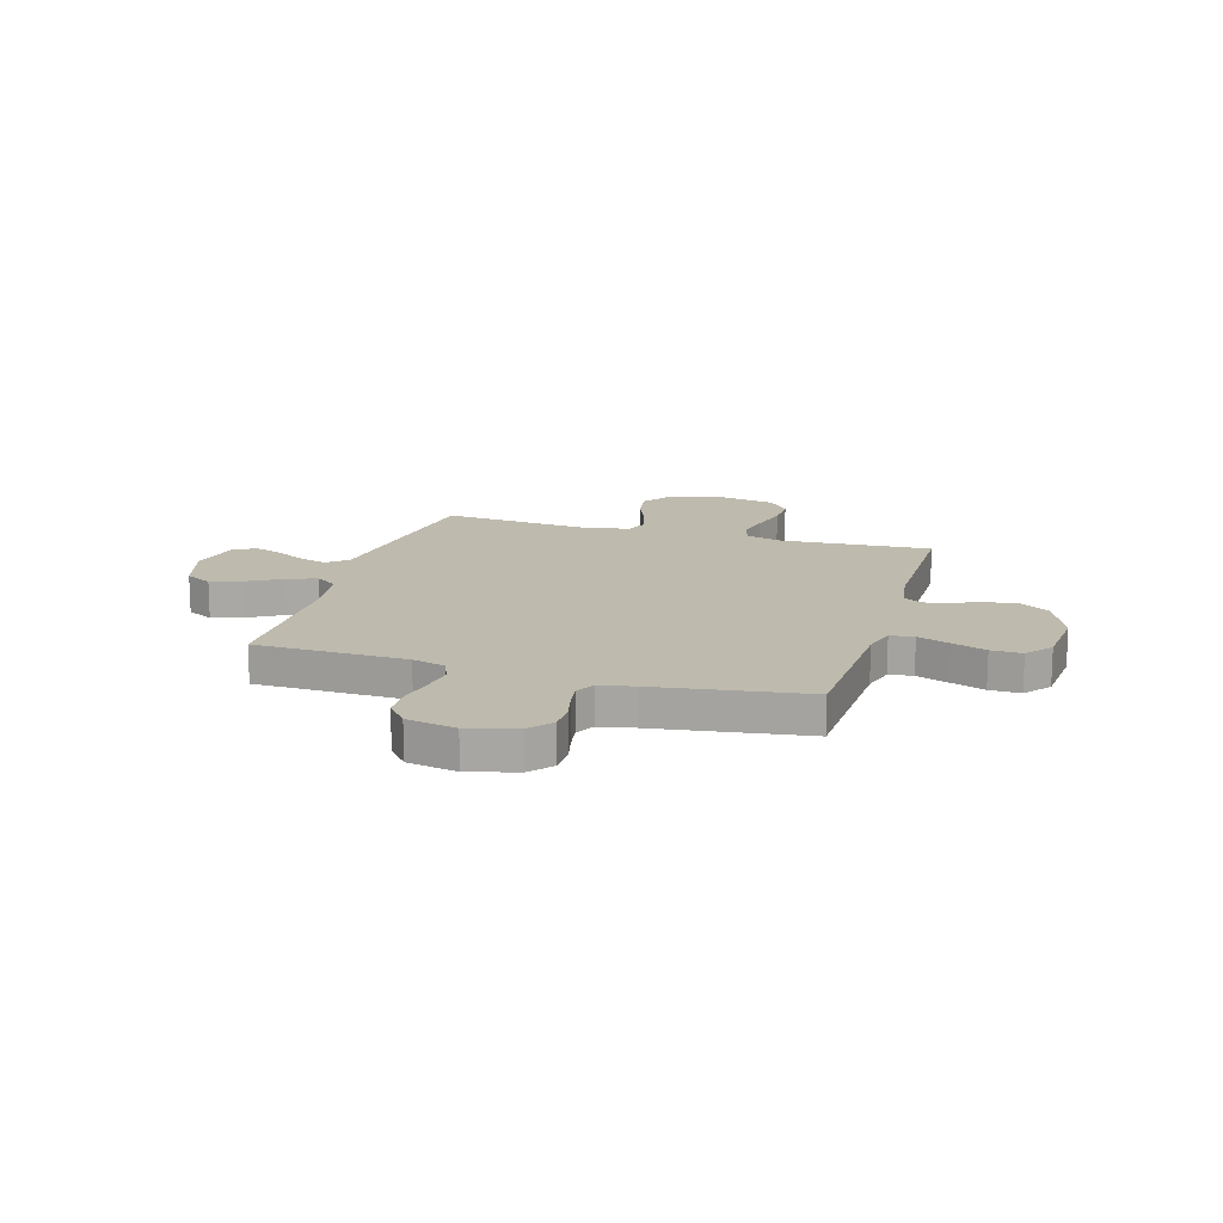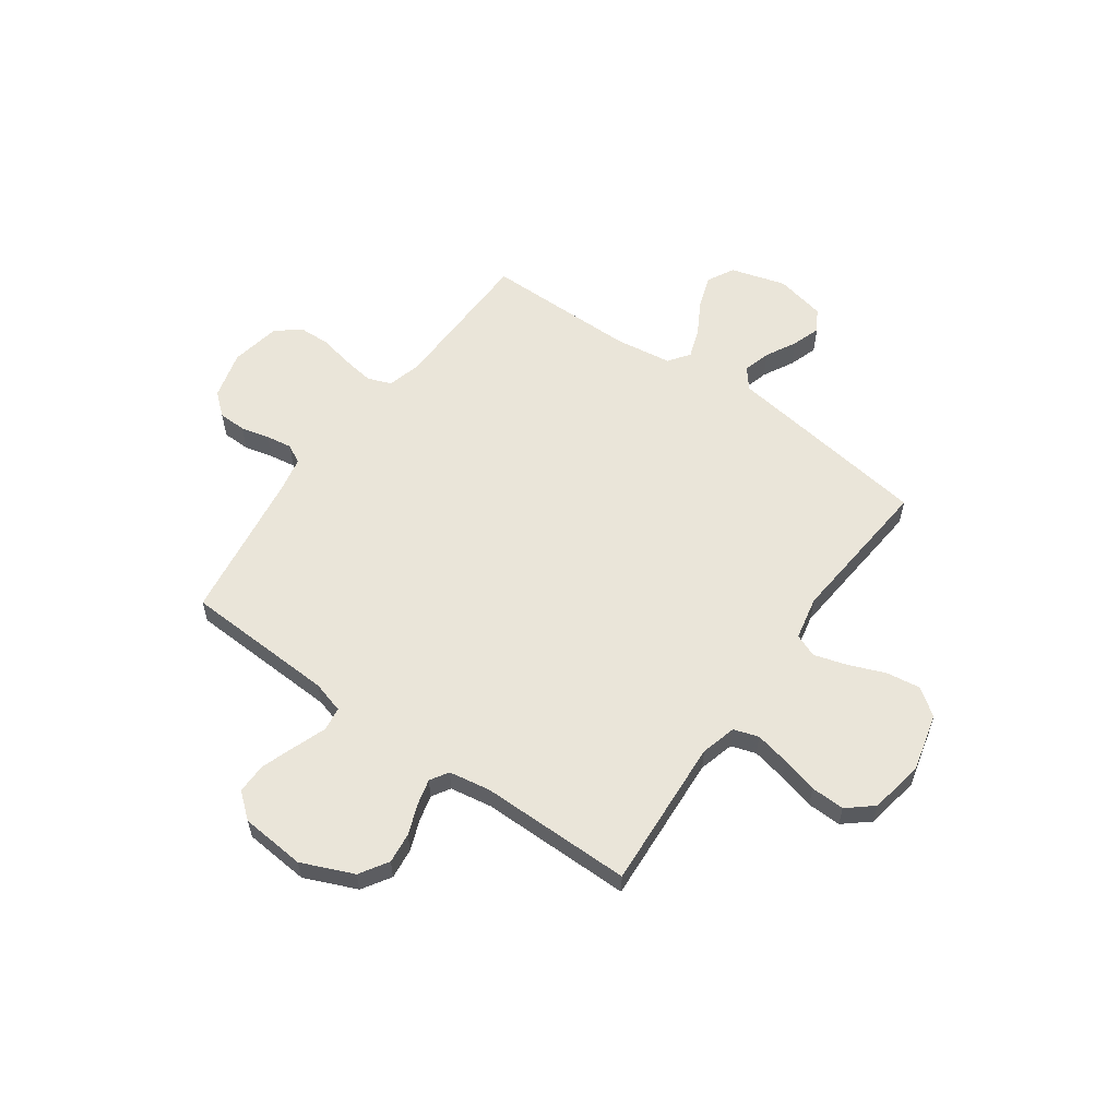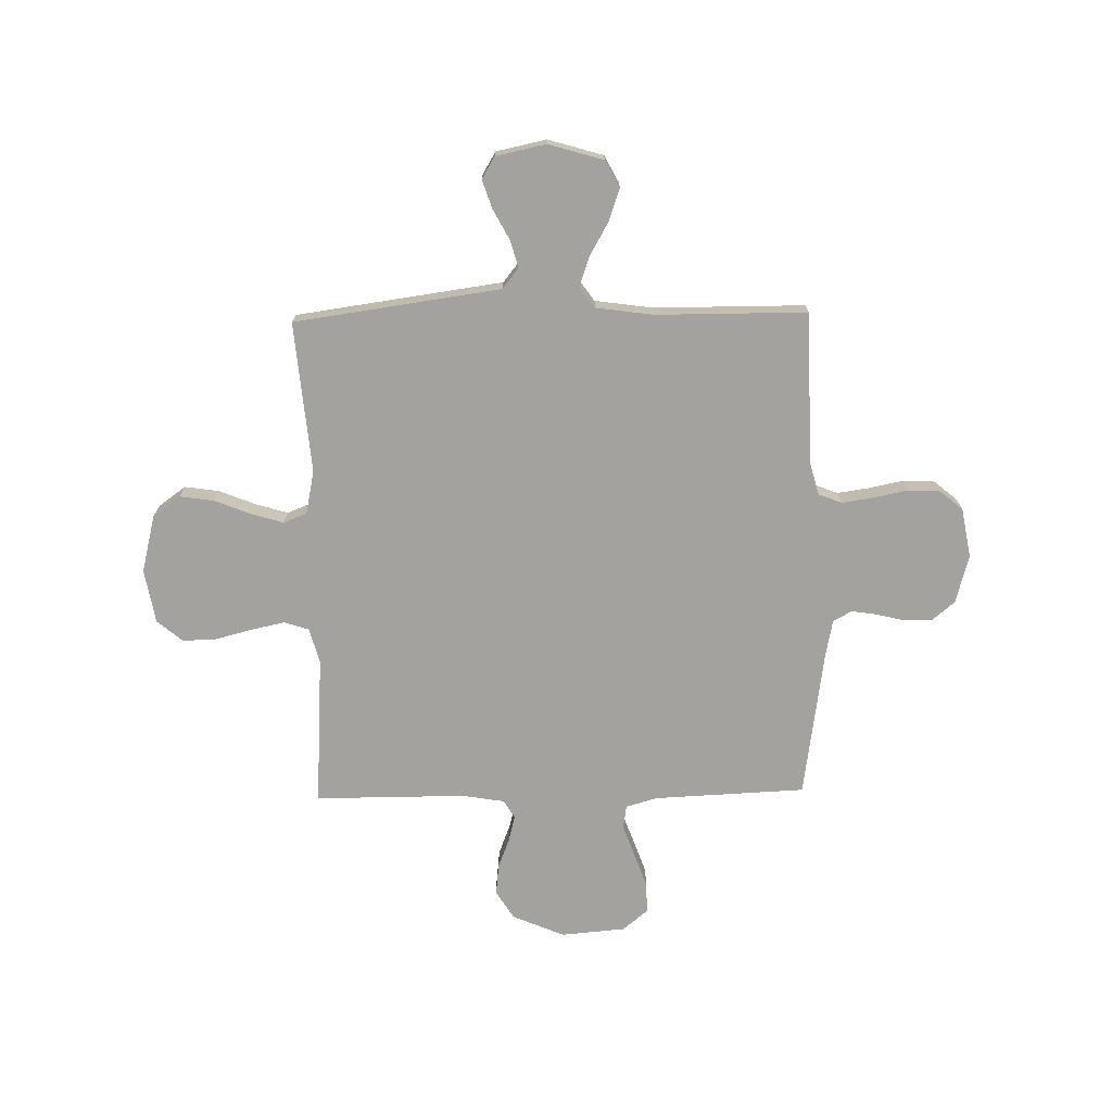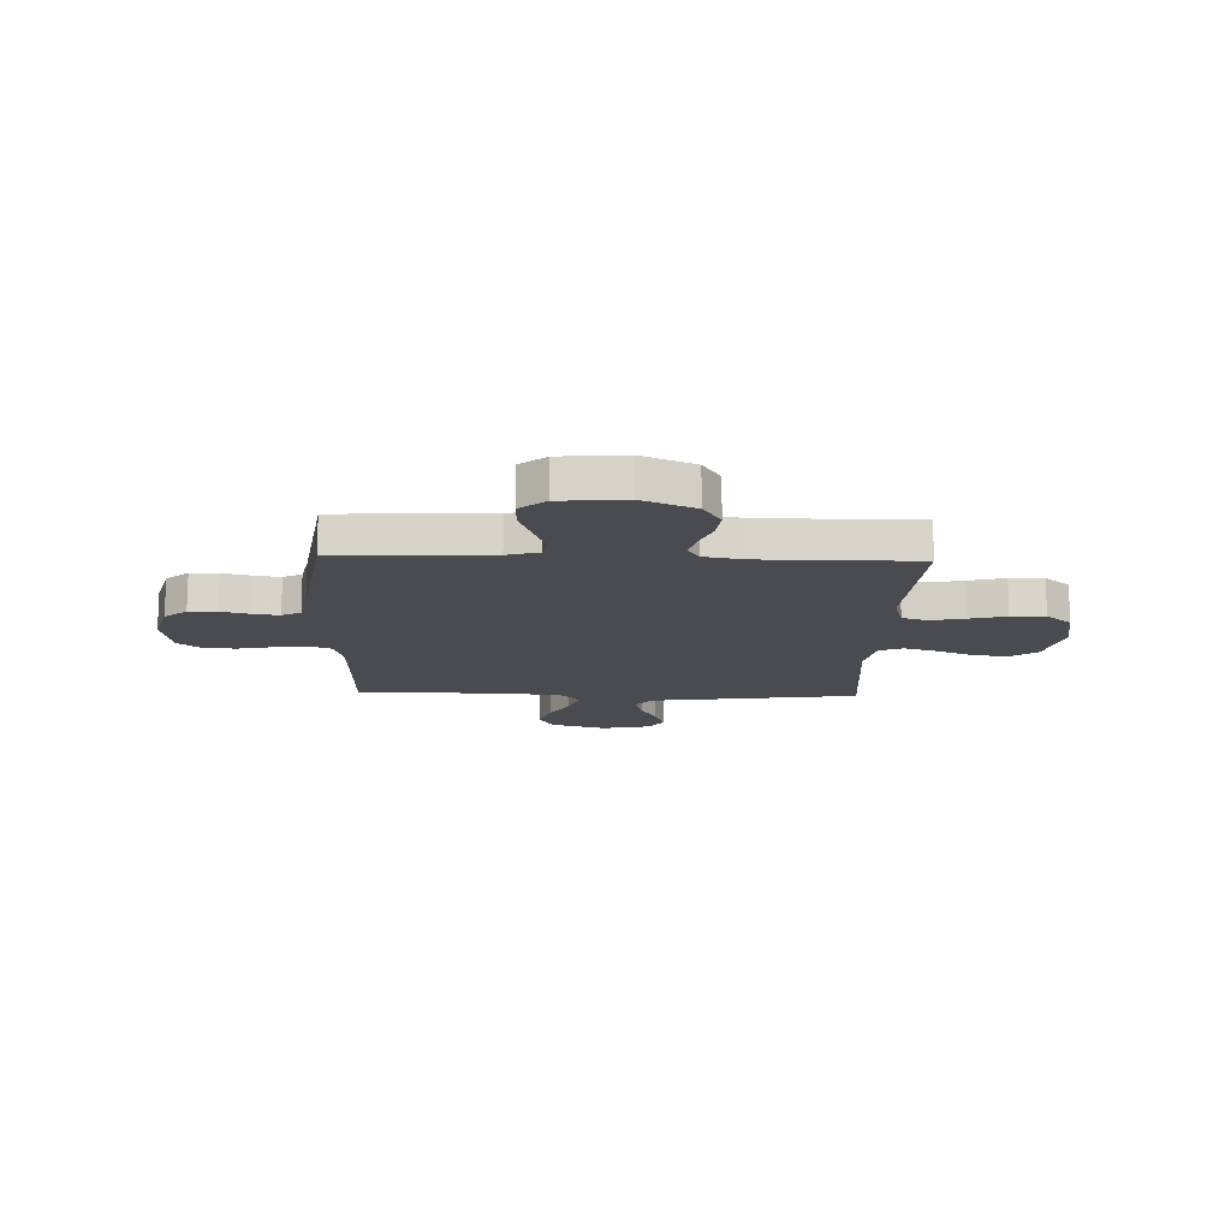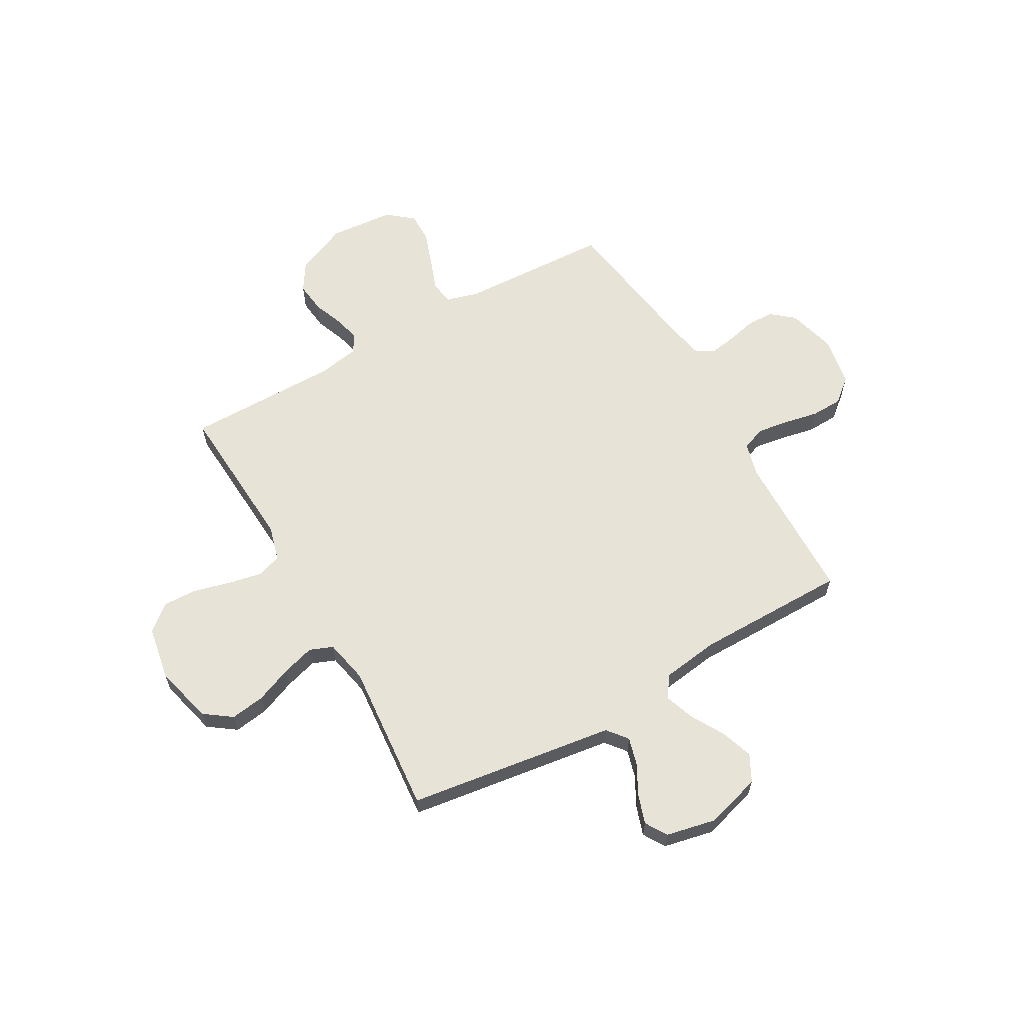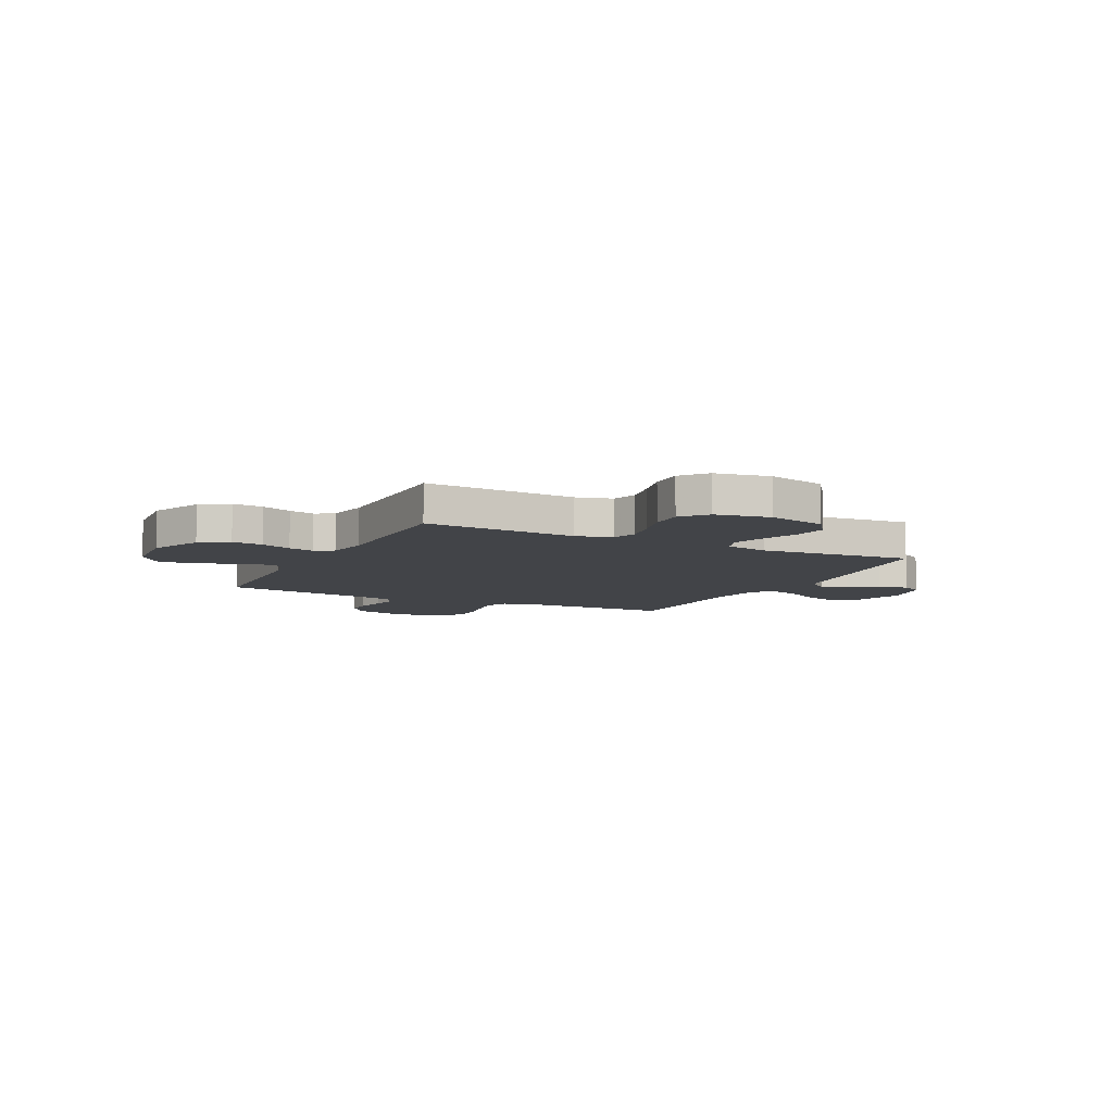
<metadata>
{"format":"obj","ext":"obj","renderer":"f3d","projection":"perspective","resolution":1024,"background":"white","views":[{"elev":15.4,"azim":-73.4,"up":"+Y"},{"elev":58.4,"azim":35.5,"up":"+Y"},{"elev":-72.5,"azim":-178.9,"up":"+Y"},{"elev":-14.5,"azim":-1.9,"up":"+Y"},{"elev":62.0,"azim":150.4,"up":"+Y"},{"elev":-7.8,"azim":63.5,"up":"+Y"}]}
</metadata>
<code>
v -0.5 0.07 -0.5
v -0.506 0.07 -0.2
v -0.524 0.07 -0.134
v -0.57 0.07 -0.116
v -0.632 0.07 -0.125
v -0.701 0.07 -0.139
v -0.763 0.07 -0.137
v -0.81 0.07 -0.098
v -0.828 0.07 0
v -0.802 0.07 0.096
v -0.758 0.07 0.133
v -0.703 0.07 0.134
v -0.646 0.07 0.12
v -0.595 0.07 0.112
v -0.558 0.07 0.132
v -0.544 0.07 0.2
v -0.5 0.07 0.5
v -0.2 0.07 0.513
v -0.137 0.07 0.531
v -0.13 0.07 0.578
v -0.153 0.07 0.641
v -0.177 0.07 0.709
v -0.178 0.07 0.77
v -0.128 0.07 0.811
v 0 0.07 0.822
v 0.103 0.07 0.778
v 0.138 0.07 0.722
v 0.131 0.07 0.661
v 0.108 0.07 0.601
v 0.095 0.07 0.55
v 0.117 0.07 0.514
v 0.2 0.07 0.5
v 0.5 0.07 0.5
v 0.481 0.07 0.2
v 0.5 0.07 0.13
v 0.549 0.07 0.114
v 0.616 0.07 0.128
v 0.689 0.07 0.147
v 0.756 0.07 0.149
v 0.806 0.07 0.107
v 0.825 0.07 0
v 0.796 0.07 -0.115
v 0.742 0.07 -0.154
v 0.674 0.07 -0.144
v 0.602 0.07 -0.115
v 0.538 0.07 -0.096
v 0.492 0.07 -0.114
v 0.474 0.07 -0.2
v 0.5 0.07 -0.5
v 0.2 0.07 -0.542
v 0.091 0.07 -0.557
v 0.059 0.07 -0.597
v 0.074 0.07 -0.651
v 0.106 0.07 -0.711
v 0.125 0.07 -0.768
v 0.099 0.07 -0.811
v 0 0.07 -0.832
v -0.109 0.07 -0.8
v -0.137 0.07 -0.747
v -0.115 0.07 -0.683
v -0.078 0.07 -0.618
v -0.057 0.07 -0.559
v -0.087 0.07 -0.517
v -0.2 0.07 -0.501
v -0.5 0 -0.5
v -0.506 0 -0.2
v -0.524 0 -0.134
v -0.57 0 -0.116
v -0.632 0 -0.125
v -0.701 0 -0.139
v -0.763 0 -0.137
v -0.81 0 -0.098
v -0.828 0 0
v -0.802 0 0.096
v -0.758 0 0.133
v -0.703 0 0.134
v -0.646 0 0.12
v -0.595 0 0.112
v -0.558 0 0.132
v -0.544 0 0.2
v -0.5 0 0.5
v -0.2 0 0.513
v -0.137 0 0.531
v -0.13 0 0.578
v -0.153 0 0.641
v -0.177 0 0.709
v -0.178 0 0.77
v -0.128 0 0.811
v 0 0 0.822
v 0.103 0 0.778
v 0.138 0 0.722
v 0.131 0 0.661
v 0.108 0 0.601
v 0.095 0 0.55
v 0.117 0 0.514
v 0.2 0 0.5
v 0.5 0 0.5
v 0.481 0 0.2
v 0.5 0 0.13
v 0.549 0 0.114
v 0.616 0 0.128
v 0.689 0 0.147
v 0.756 0 0.149
v 0.806 0 0.107
v 0.825 0 0
v 0.796 0 -0.115
v 0.742 0 -0.154
v 0.674 0 -0.144
v 0.602 0 -0.115
v 0.538 0 -0.096
v 0.492 0 -0.114
v 0.474 0 -0.2
v 0.5 0 -0.5
v 0.2 0 -0.542
v 0.091 0 -0.557
v 0.059 0 -0.597
v 0.074 0 -0.651
v 0.106 0 -0.711
v 0.125 0 -0.768
v 0.099 0 -0.811
v 0 0 -0.832
v -0.109 0 -0.8
v -0.137 0 -0.747
v -0.115 0 -0.683
v -0.078 0 -0.618
v -0.057 0 -0.559
v -0.087 0 -0.517
v -0.2 0 -0.501
f 58 59 60 61
f 58 61 62
f 57 58 62
f 56 57 62
f 53 54 55 56
f 52 53 56 62
f 51 52 62 63
f 48 49 50 51
f 47 48 51 63
f 42 43 44 45
f 42 45 46
f 41 42 46
f 40 41 46
f 37 38 39 40
f 36 37 40 46
f 35 36 46 47
f 32 33 34
f 31 32 34 35
f 26 27 28 29
f 26 29 30
f 25 26 30
f 24 25 30
f 23 24 30 31
f 20 21 22 23
f 16 17 18
f 15 16 18 19
f 10 11 12 13
f 10 13 14
f 9 10 14
f 8 9 14
f 5 6 7 8
f 4 5 8 14
f 3 4 14 15
f 64 1 2
f 20 23 31 35
f 19 20 35 47
f 19 47 63 64
f 15 19 64
f 2 3 15 64
f 125 124 123 122
f 126 125 122
f 126 122 121
f 126 121 120
f 120 119 118 117
f 126 120 117 116
f 127 126 116 115
f 115 114 113 112
f 127 115 112 111
f 109 108 107 106
f 110 109 106
f 110 106 105
f 110 105 104
f 104 103 102 101
f 110 104 101 100
f 111 110 100 99
f 98 97 96
f 99 98 96 95
f 93 92 91 90
f 94 93 90
f 94 90 89
f 94 89 88
f 95 94 88 87
f 87 86 85 84
f 82 81 80
f 83 82 80 79
f 77 76 75 74
f 78 77 74
f 78 74 73
f 78 73 72
f 72 71 70 69
f 78 72 69 68
f 79 78 68 67
f 66 65 128
f 99 95 87 84
f 111 99 84 83
f 128 127 111 83
f 128 83 79
f 128 79 67 66
f 1 65 66 2
f 2 66 67 3
f 3 67 68 4
f 4 68 69 5
f 5 69 70 6
f 6 70 71 7
f 7 71 72 8
f 8 72 73 9
f 9 73 74 10
f 10 74 75 11
f 11 75 76 12
f 12 76 77 13
f 13 77 78 14
f 14 78 79 15
f 15 79 80 16
f 16 80 81 17
f 17 81 82 18
f 18 82 83 19
f 19 83 84 20
f 20 84 85 21
f 21 85 86 22
f 22 86 87 23
f 23 87 88 24
f 24 88 89 25
f 25 89 90 26
f 26 90 91 27
f 27 91 92 28
f 28 92 93 29
f 29 93 94 30
f 30 94 95 31
f 31 95 96 32
f 32 96 97 33
f 33 97 98 34
f 34 98 99 35
f 35 99 100 36
f 36 100 101 37
f 37 101 102 38
f 38 102 103 39
f 39 103 104 40
f 40 104 105 41
f 41 105 106 42
f 42 106 107 43
f 43 107 108 44
f 44 108 109 45
f 45 109 110 46
f 46 110 111 47
f 47 111 112 48
f 48 112 113 49
f 49 113 114 50
f 50 114 115 51
f 51 115 116 52
f 52 116 117 53
f 53 117 118 54
f 54 118 119 55
f 55 119 120 56
f 56 120 121 57
f 57 121 122 58
f 58 122 123 59
f 59 123 124 60
f 60 124 125 61
f 61 125 126 62
f 62 126 127 63
f 63 127 128 64
f 64 128 65 1

</code>
